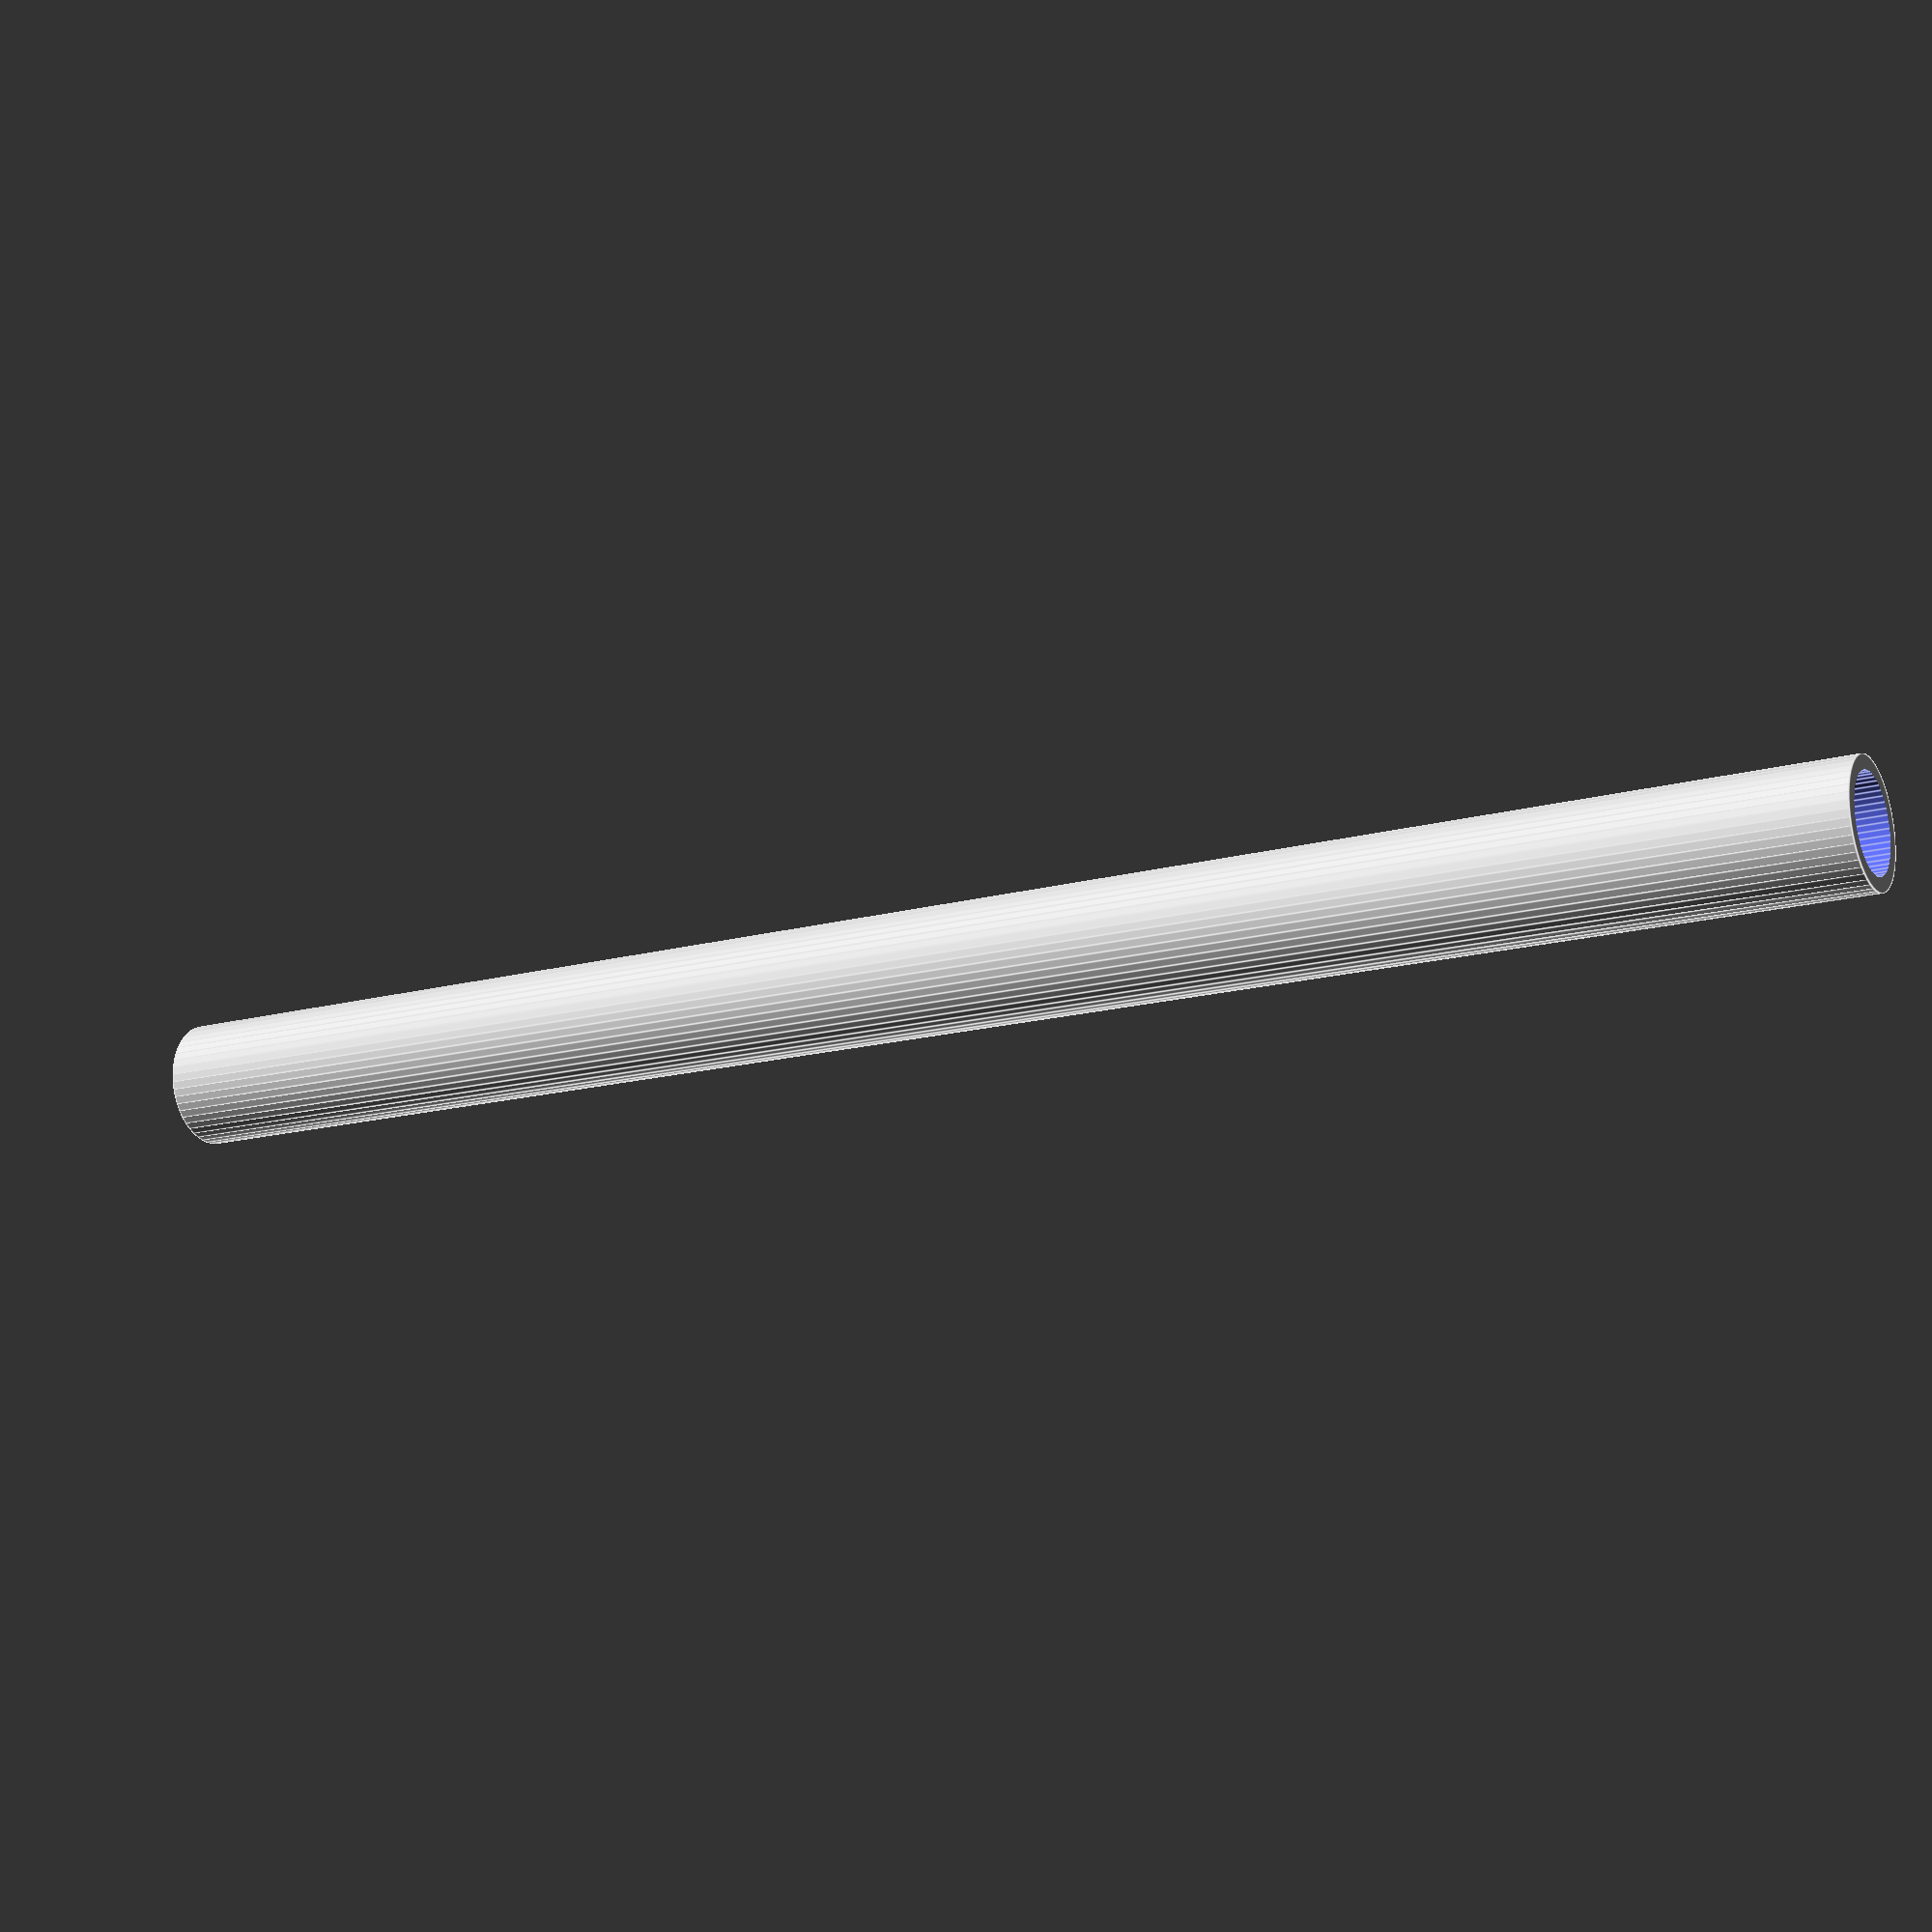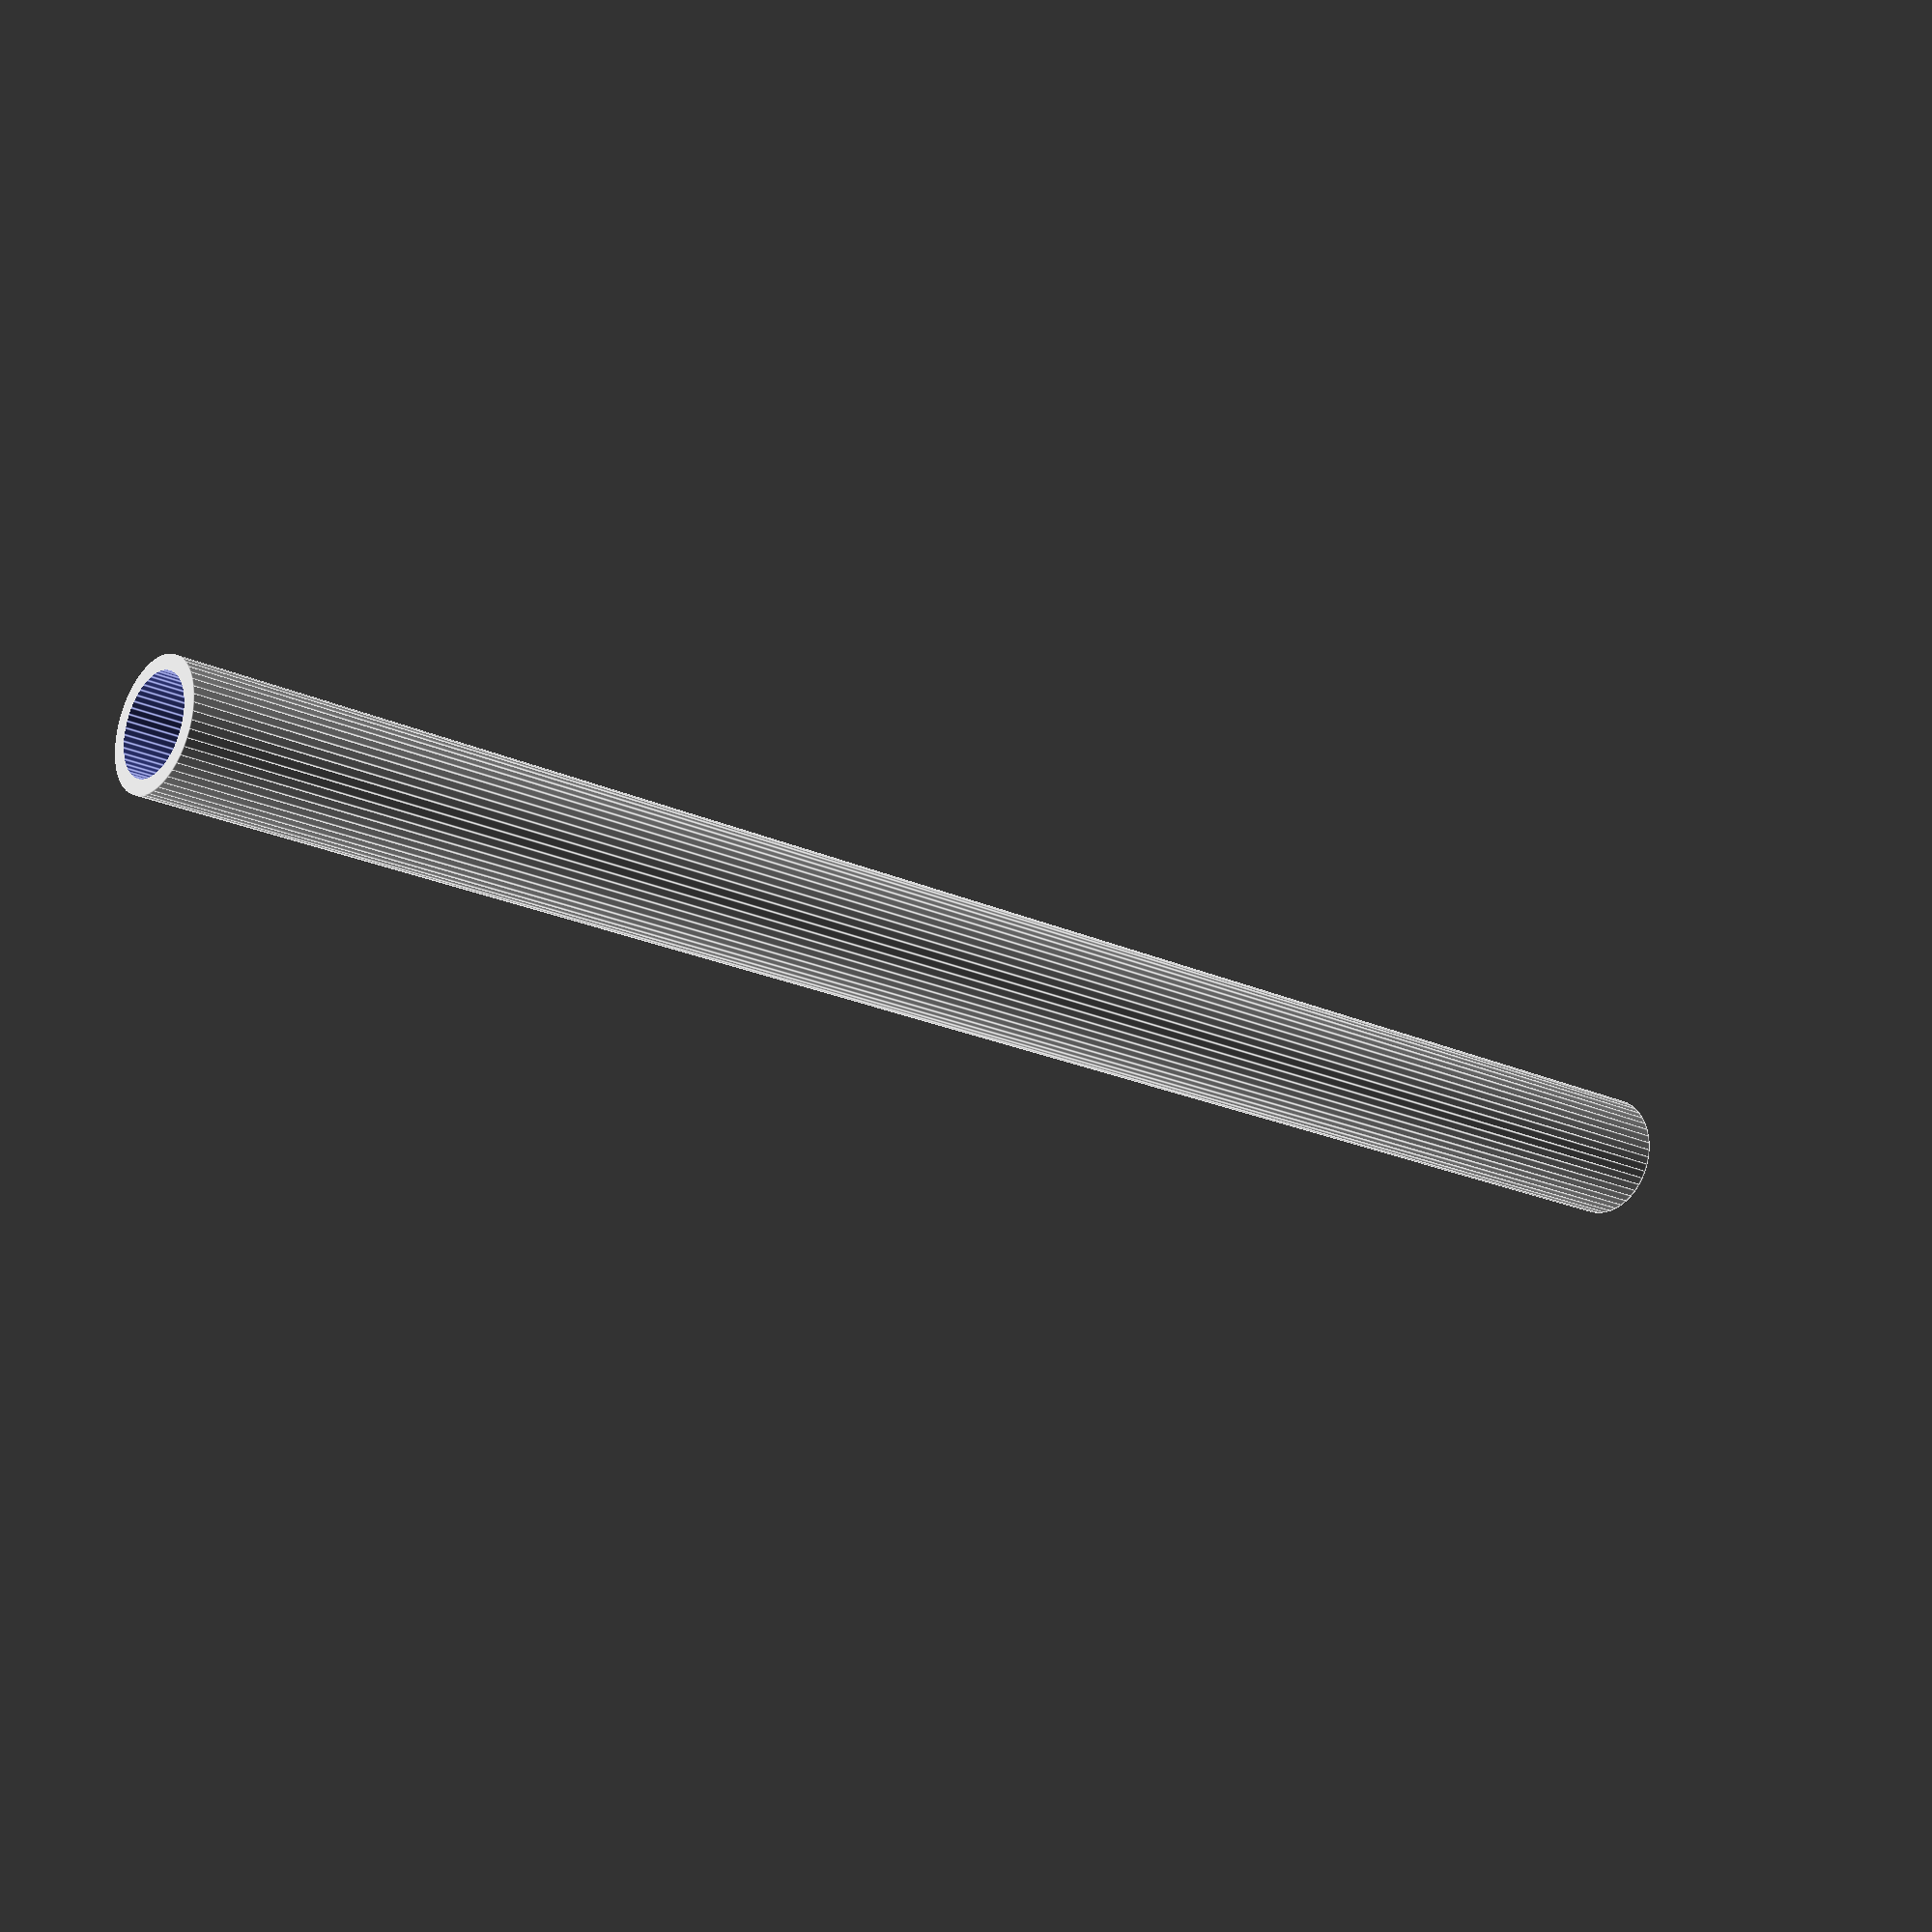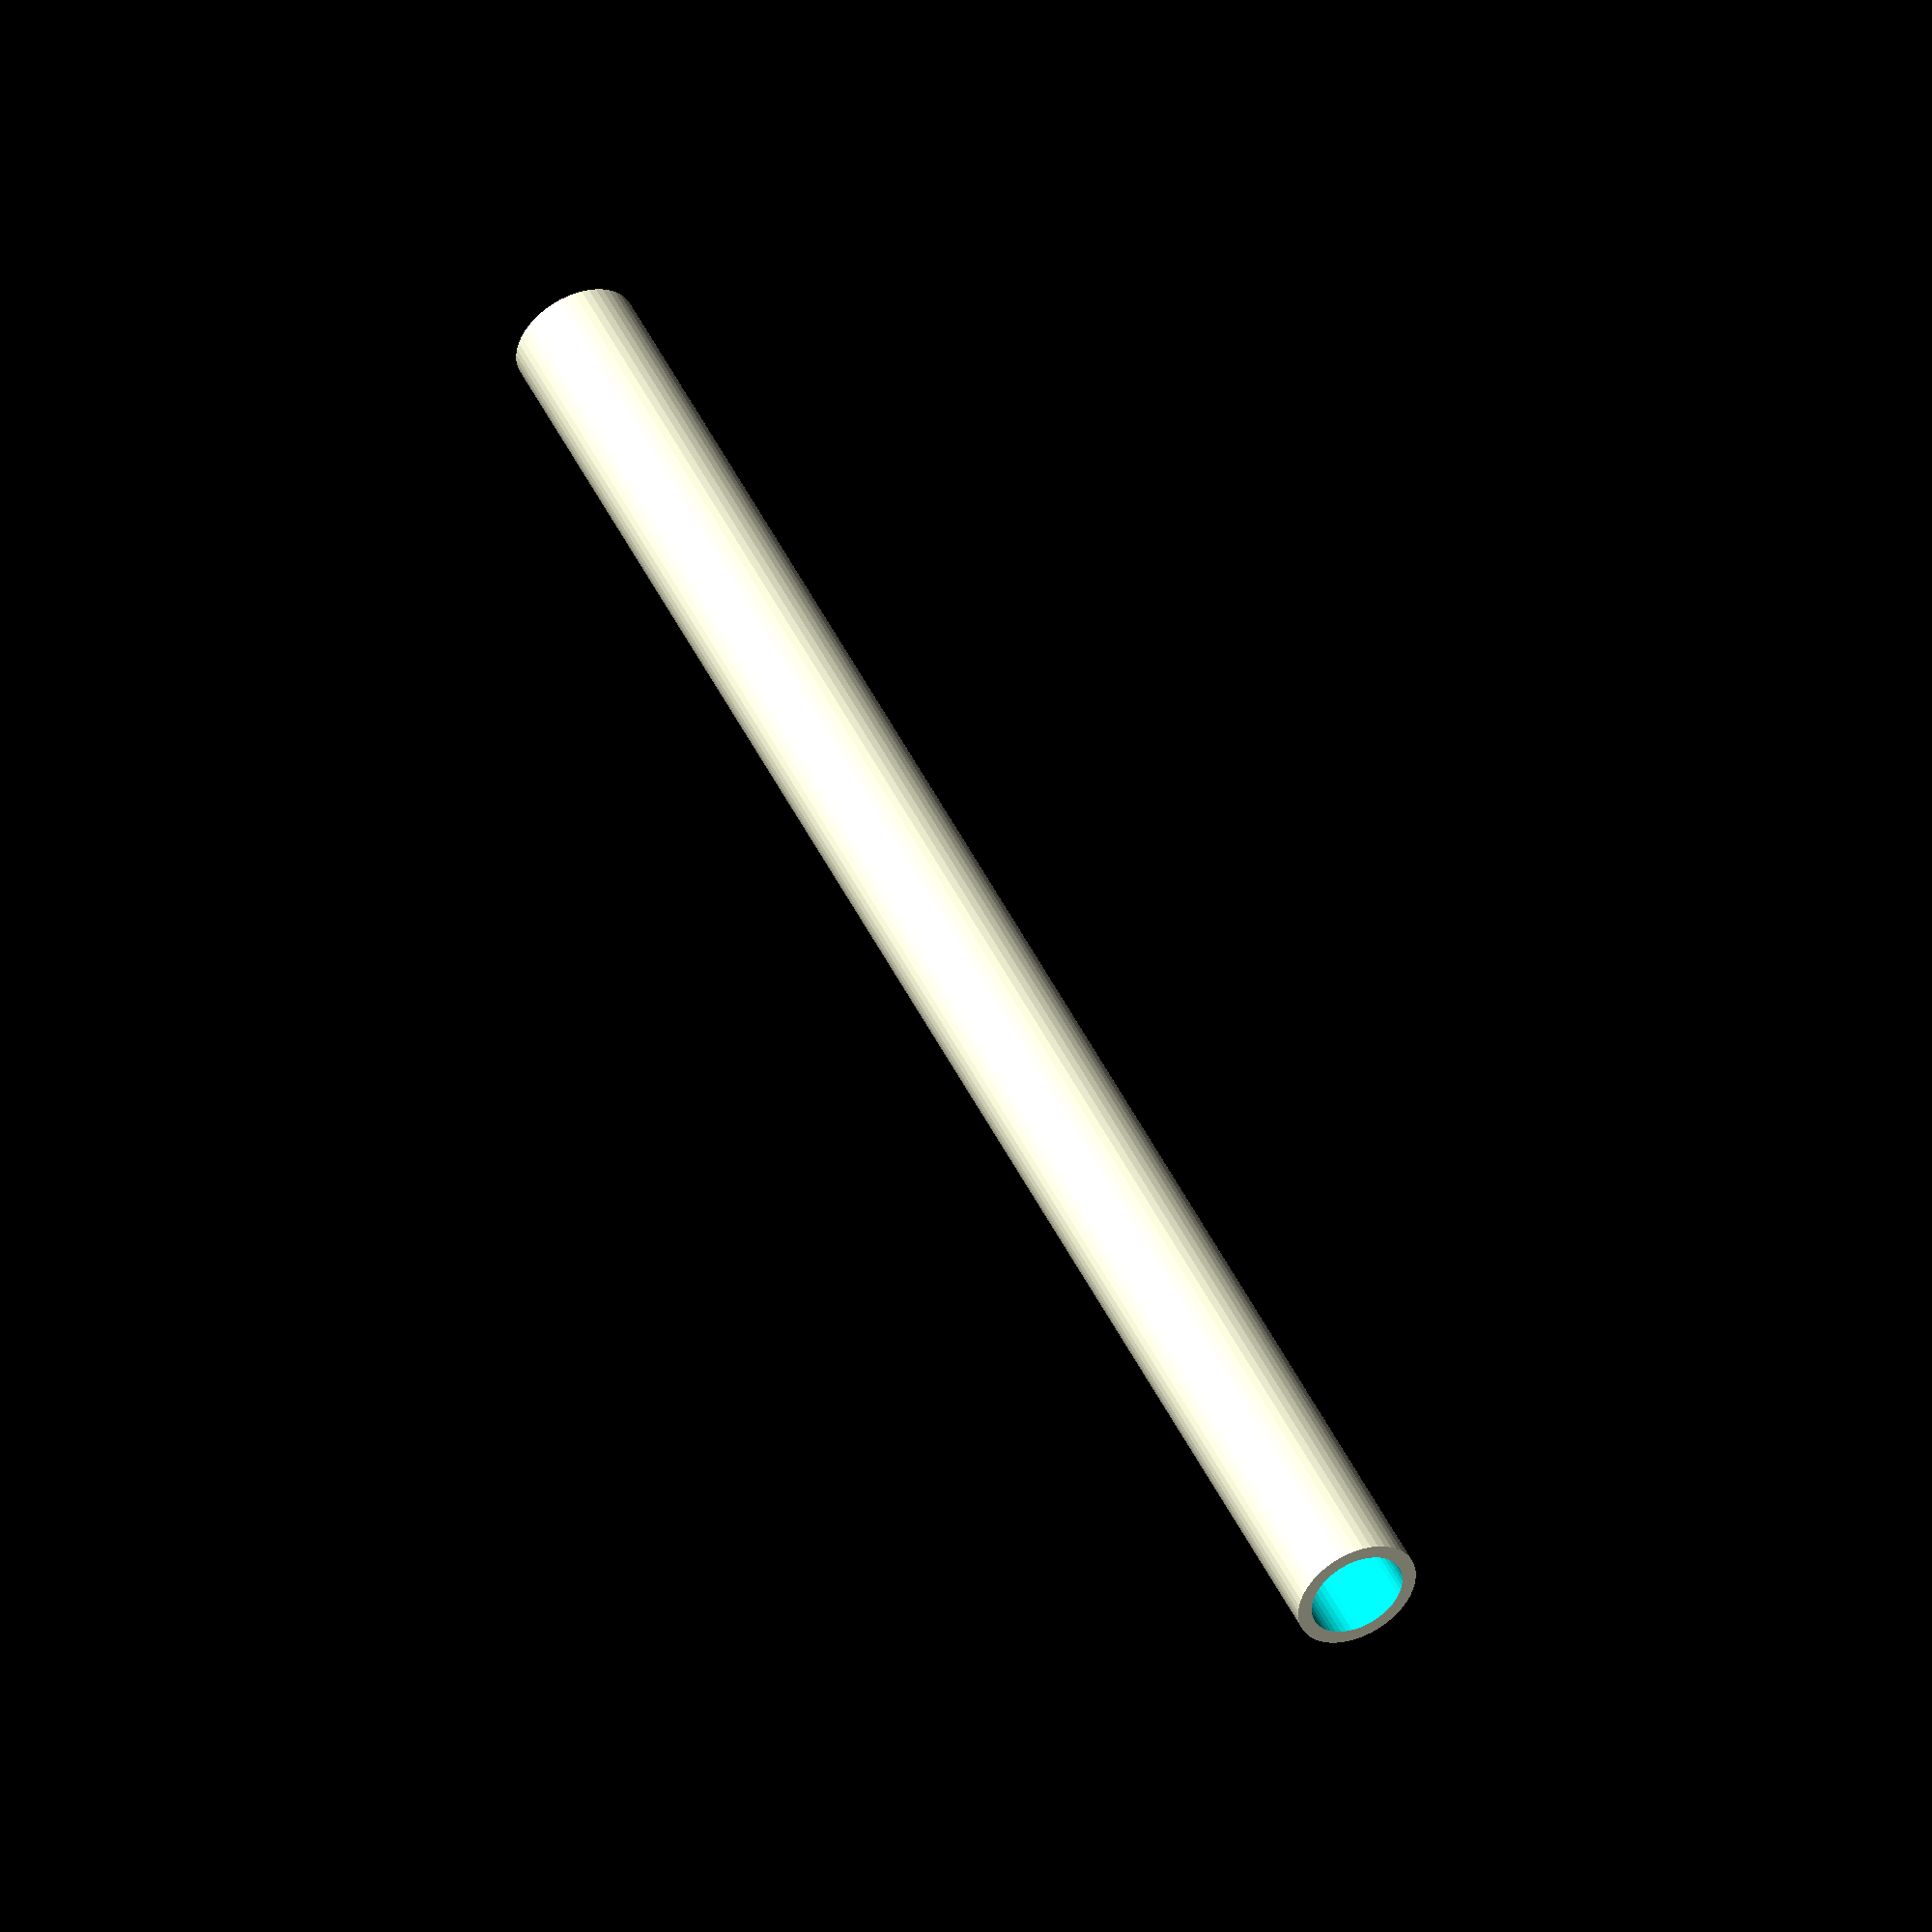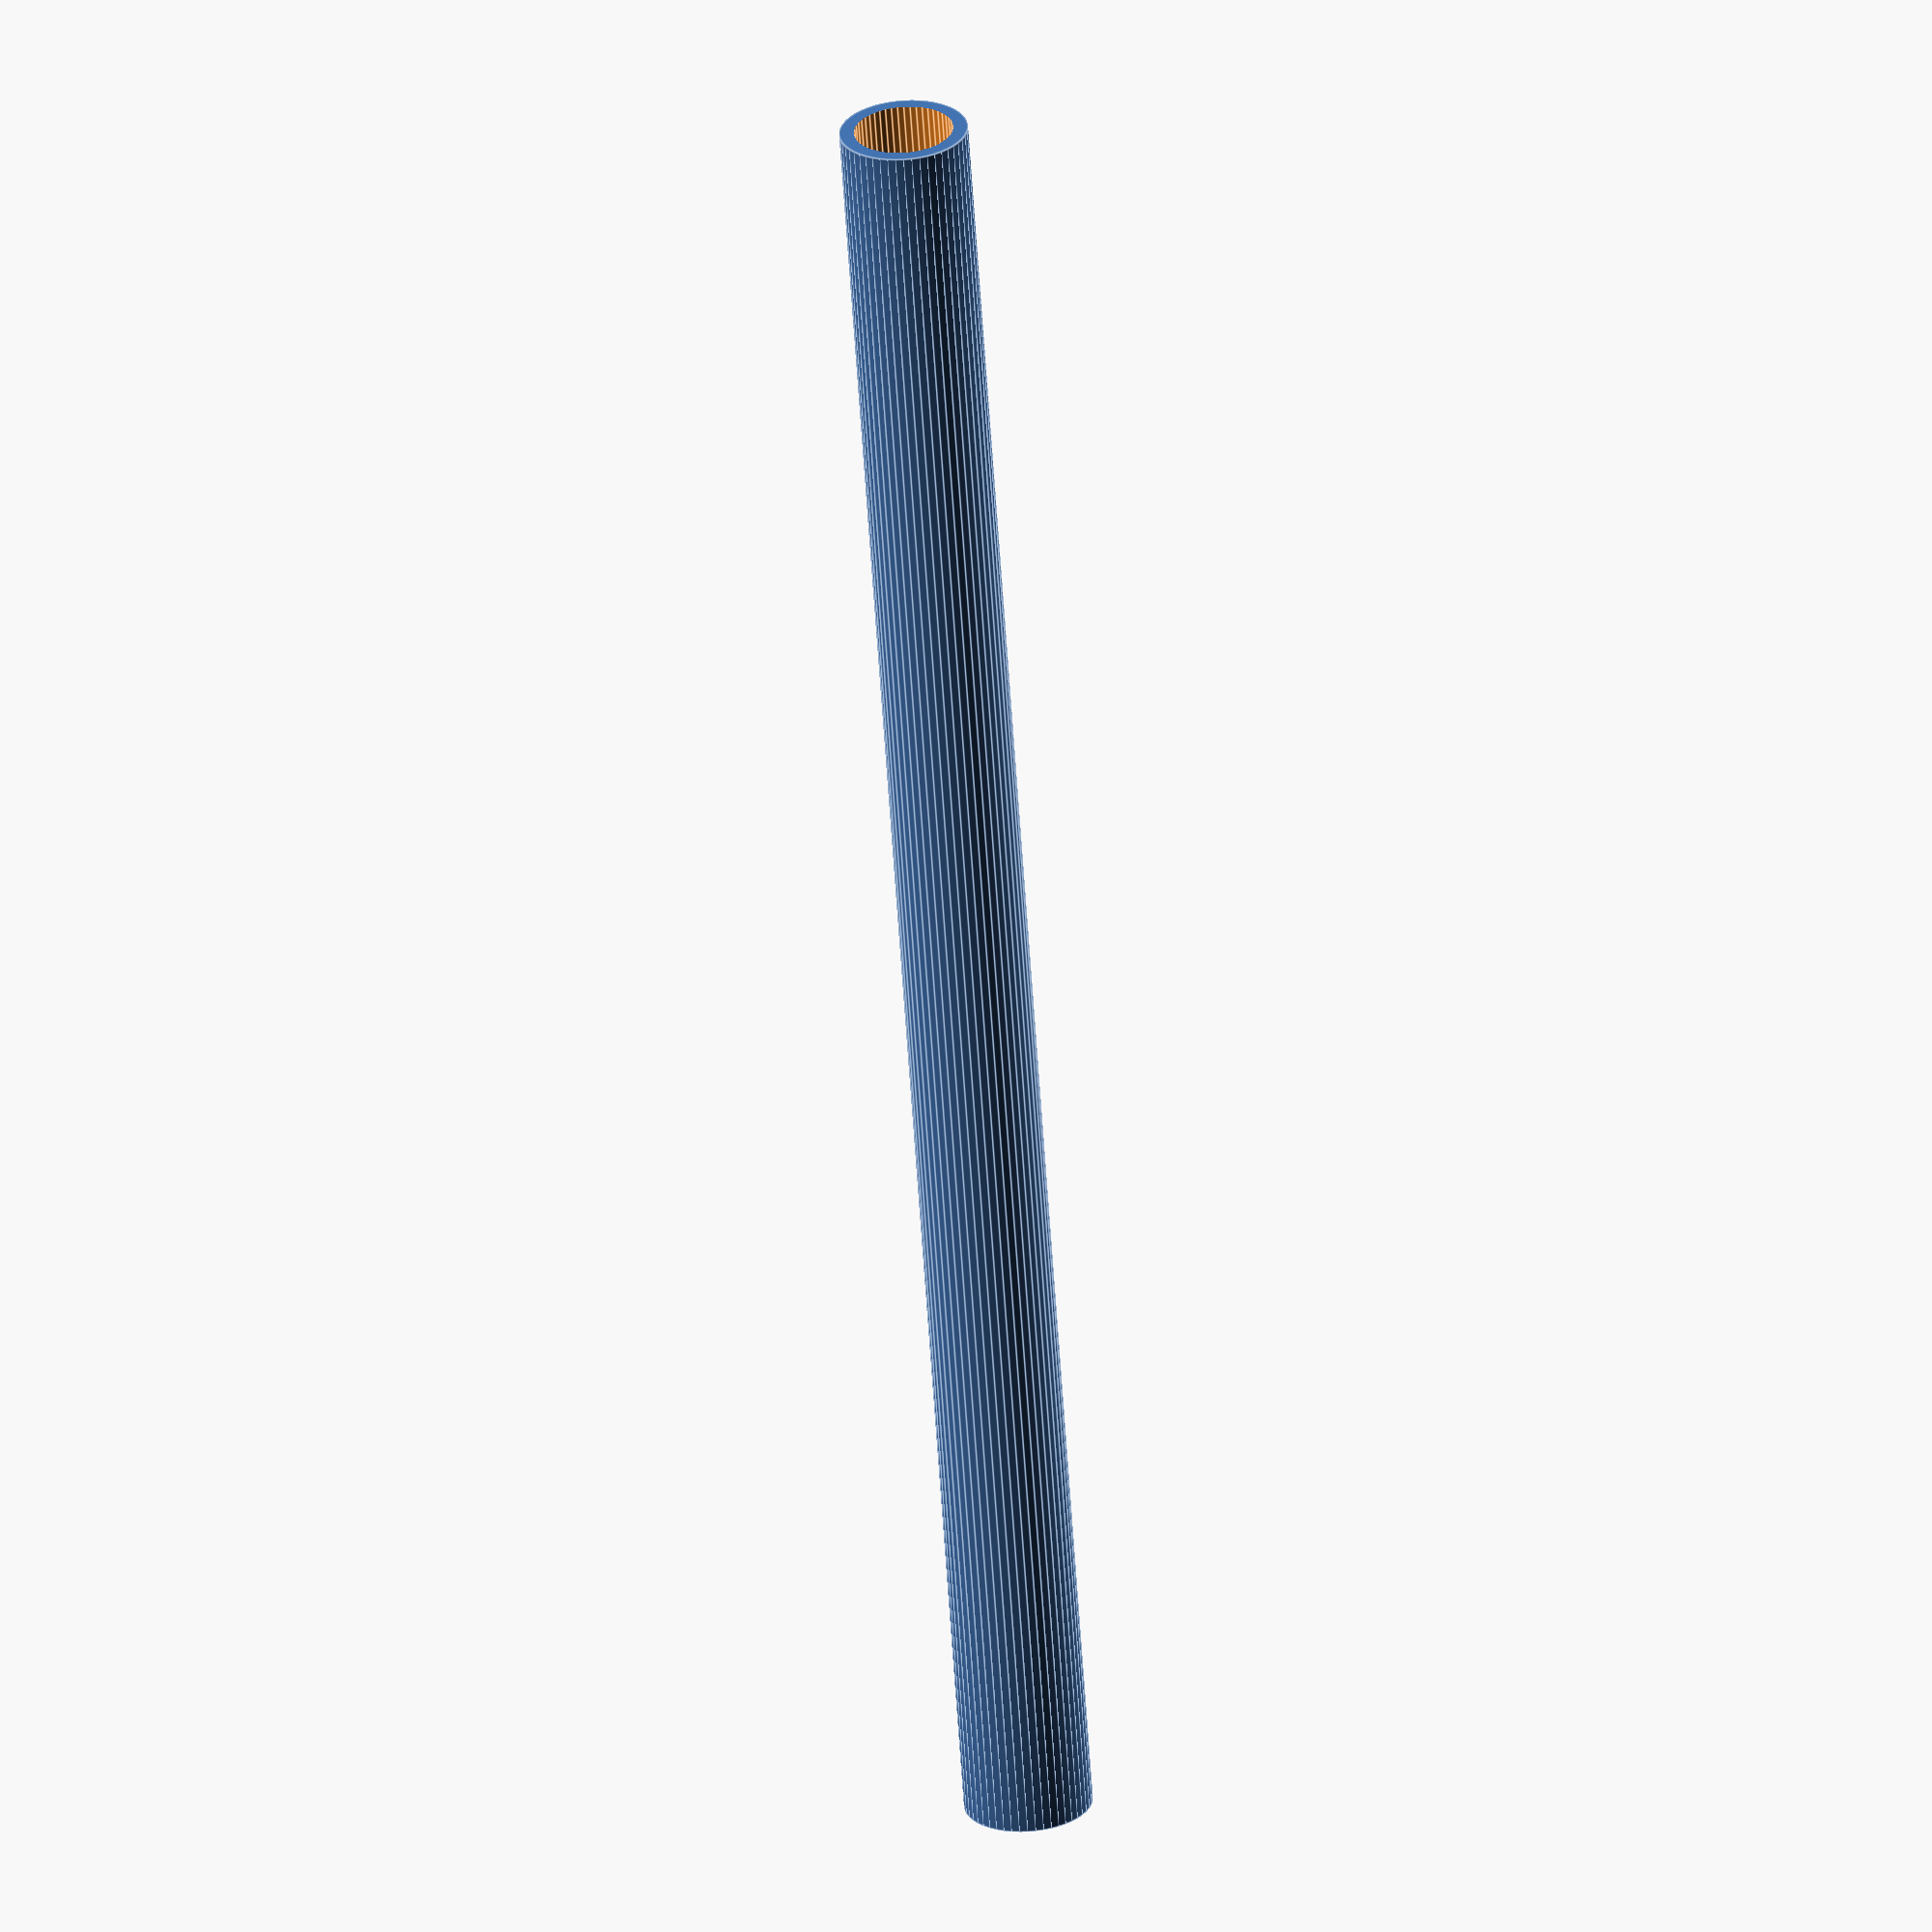
<openscad>
$fn = 50;


difference() {
	union() {
		translate(v = [0, 0, -25.5000000000]) {
			cylinder(h = 51, r = 1.7500000000);
		}
	}
	union() {
		translate(v = [0, 0, -100.0000000000]) {
			cylinder(h = 200, r = 1.3500000000);
		}
	}
}
</openscad>
<views>
elev=16.5 azim=39.8 roll=299.0 proj=p view=edges
elev=200.3 azim=237.5 roll=130.6 proj=p view=edges
elev=312.9 azim=328.3 roll=155.5 proj=o view=wireframe
elev=62.7 azim=140.7 roll=3.8 proj=o view=edges
</views>
